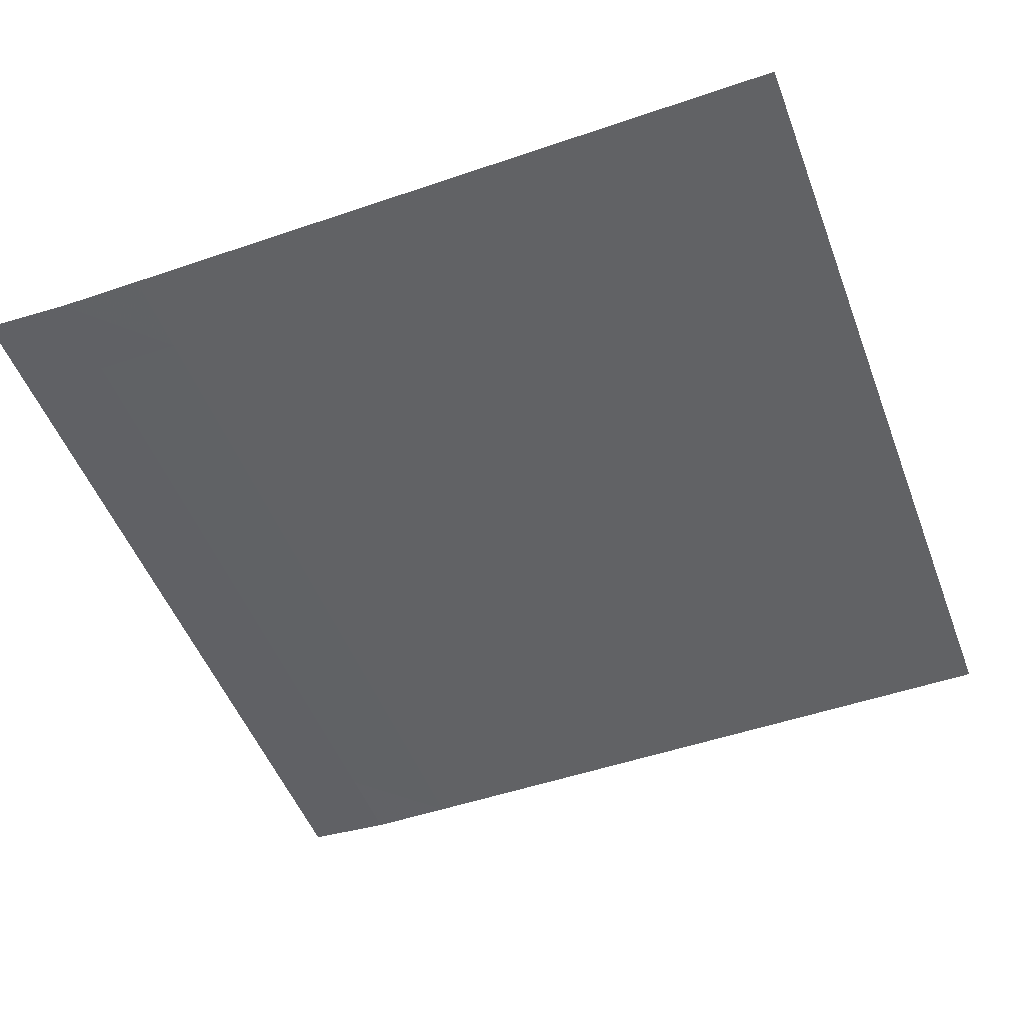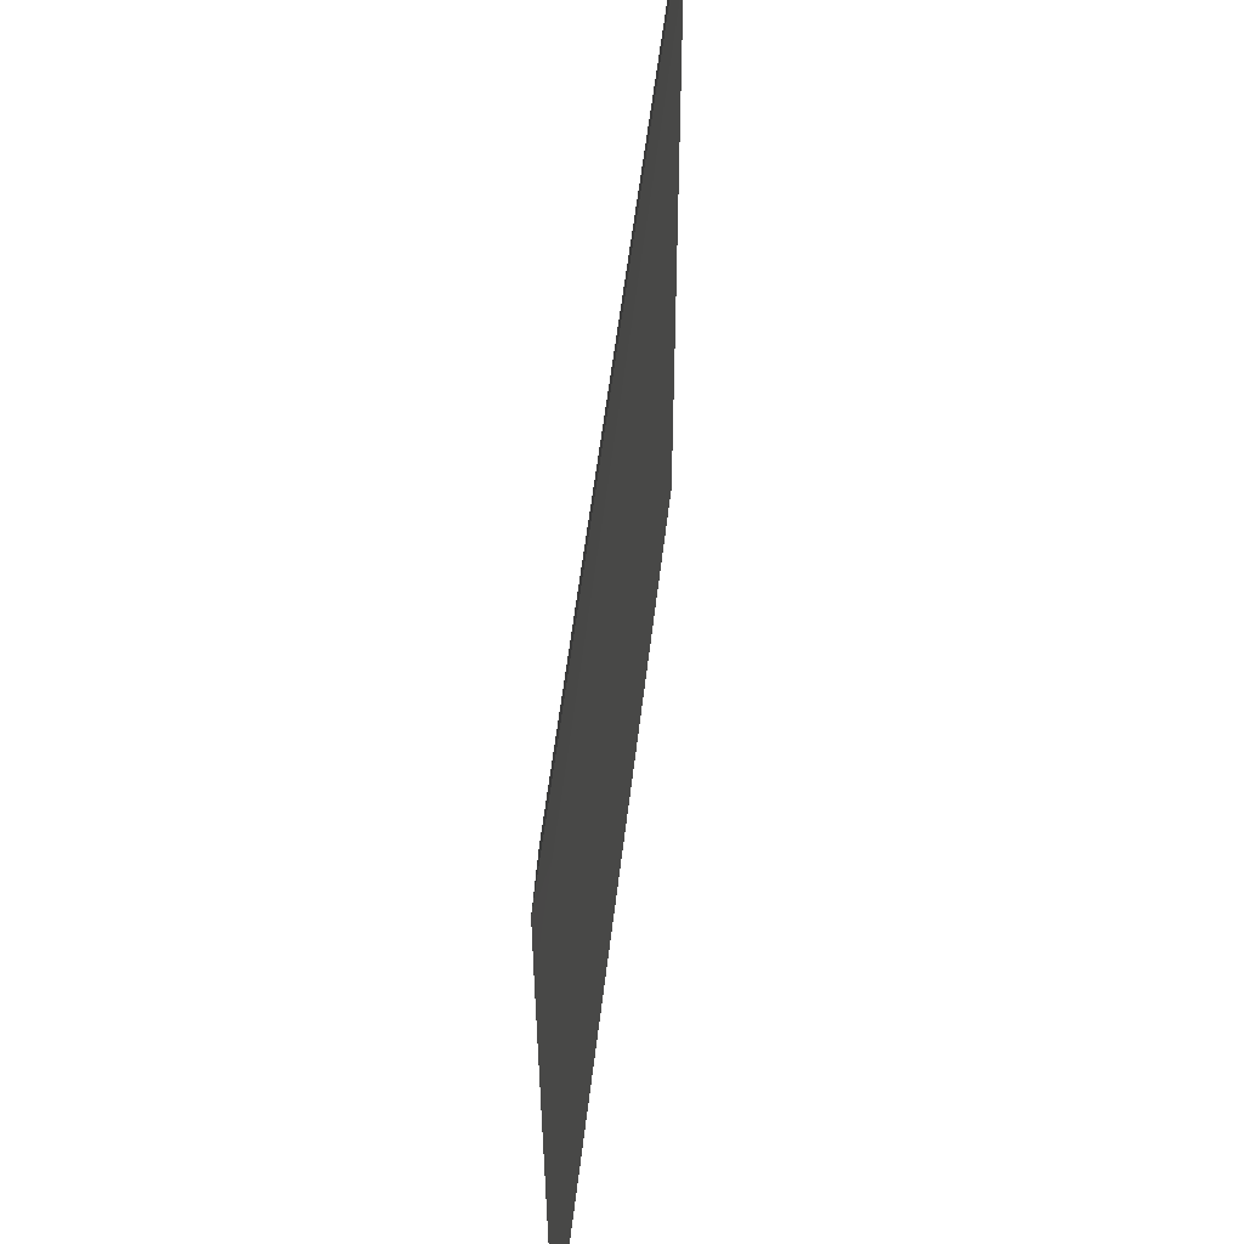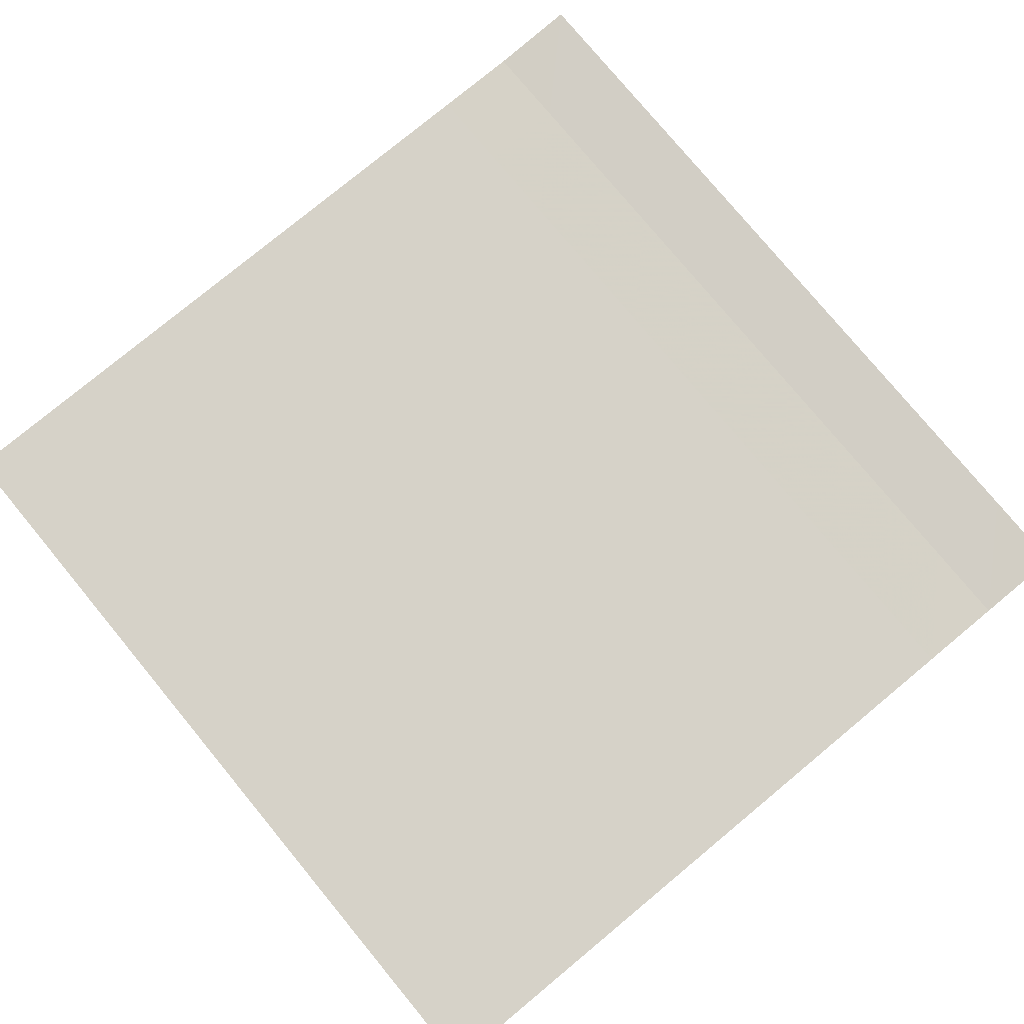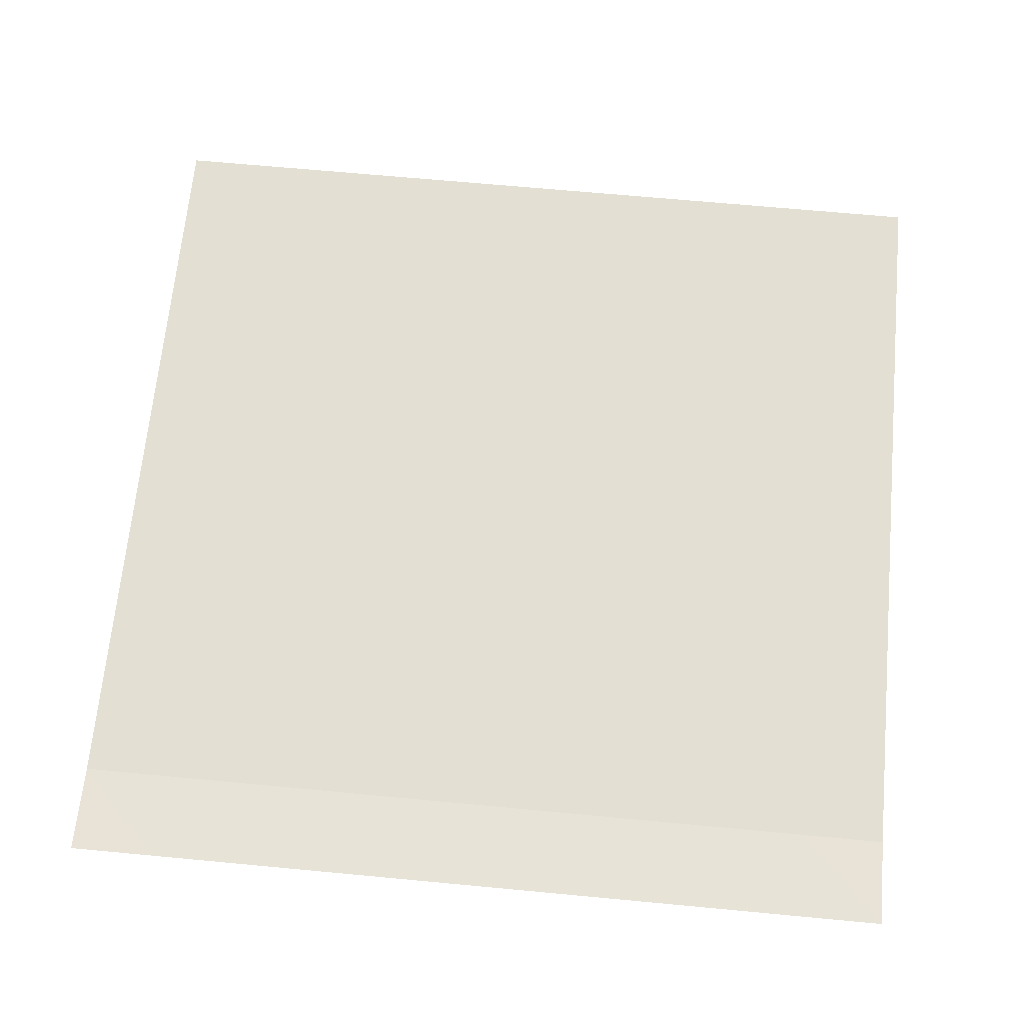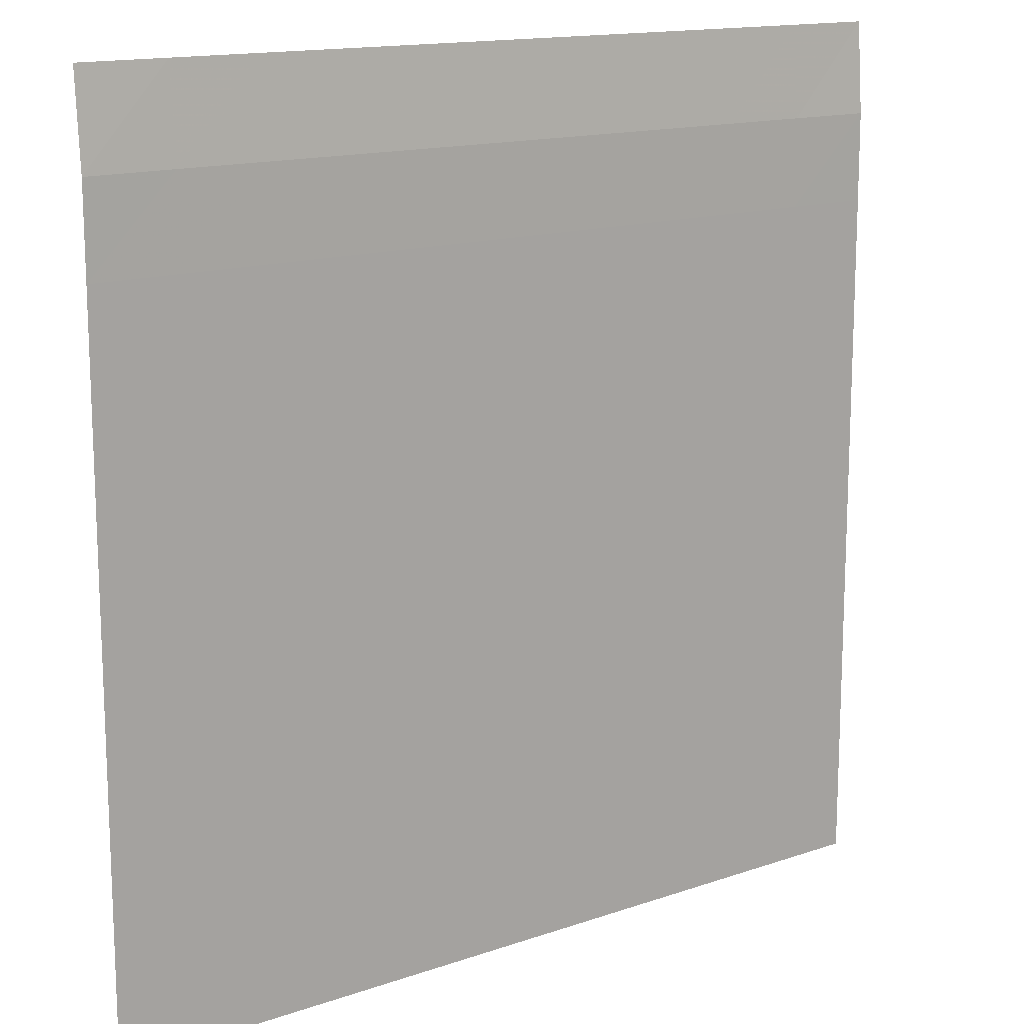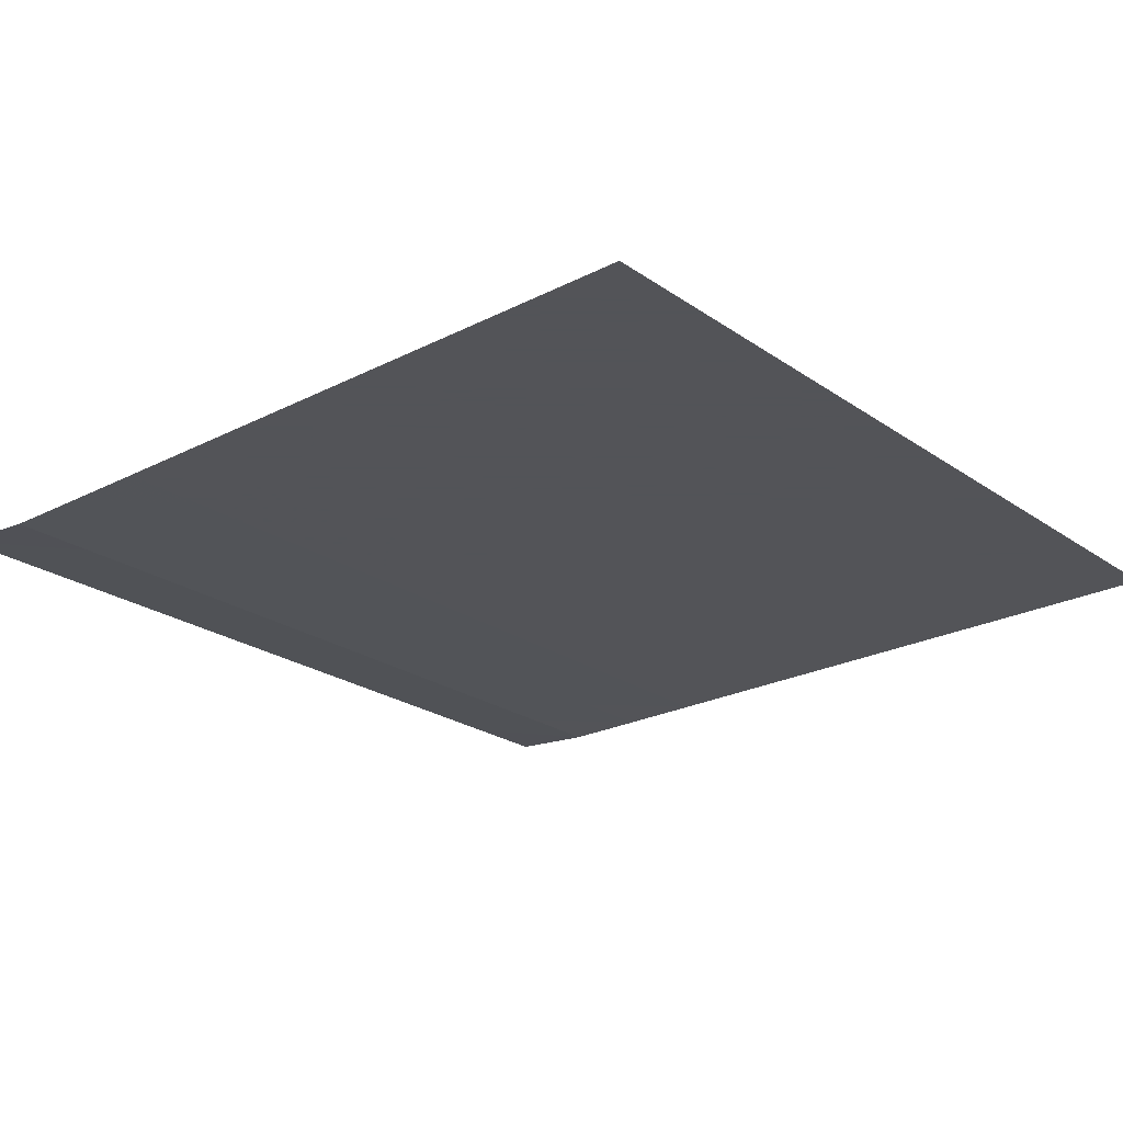
<metadata>
{"format":"obj","ext":"obj","renderer":"f3d","projection":"perspective","resolution":1024,"background":"white","views":[{"elev":-50.6,"azim":-69.5,"up":"+Z"},{"elev":57.5,"azim":-83.2,"up":"+Y"},{"elev":78.4,"azim":50.4,"up":"+Z"},{"elev":67.1,"azim":-174.6,"up":"+Z"},{"elev":14.5,"azim":143.1,"up":"+Y"},{"elev":-23.4,"azim":-49.2,"up":"+Z"}]}
</metadata>
<code>
v  4e-06  6  -0.000203
v  0.5  6  -0.000209
v  1  6  -0.000209
v  1.5  6  -0.000209
v  2  6  -0.000209
v  2.5  6  -0.000209
v  3  6  -0.000209
v  3.5  6  -0.000209
v  4  6  -0.000209
v  4.5  6  -0.000209
v  5  6  -0.000203
v  0.000549  5.481  -0.04017
v  0.5005  5.481  -0.0392
v  1.001  5.481  -0.03915
v  1.501  5.481  -0.03915
v  2.001  5.481  -0.03915
v  2.501  5.481  -0.03915
v  3.001  5.481  -0.03915
v  3.501  5.481  -0.03915
v  4.001  5.481  -0.03915
v  4.501  5.481  -0.0392
v  5.001  5.481  -0.04017
v  0.000566  4.98  -0.04139
v  0.5006  4.98  -0.04131
v  1.001  4.98  -0.04131
v  1.501  4.98  -0.04131
v  2.001  4.98  -0.04131
v  2.501  4.98  -0.04131
v  3.001  4.98  -0.04131
v  3.501  4.98  -0.04131
v  4.001  4.98  -0.04131
v  4.501  4.98  -0.04131
v  5.001  4.98  -0.04139
v  0.000566  4.48  -0.04143
v  0.5006  4.48  -0.04143
v  1.001  4.48  -0.04143
v  1.501  4.48  -0.04143
v  2.001  4.48  -0.04143
v  2.501  4.48  -0.04143
v  3.001  4.48  -0.04143
v  3.501  4.48  -0.04143
v  4.001  4.48  -0.04143
v  4.501  4.48  -0.04143
v  5.001  4.48  -0.04143
v  0.000566  3.98  -0.04143
v  0.5006  3.98  -0.04143
v  1.001  3.98  -0.04143
v  1.501  3.98  -0.04143
v  2.001  3.98  -0.04143
v  2.501  3.98  -0.04143
v  3.001  3.98  -0.04143
v  3.501  3.98  -0.04143
v  4.001  3.98  -0.04143
v  4.501  3.98  -0.04143
v  5.001  3.98  -0.04143
v  0.000566  3.48  -0.04143
v  0.5006  3.48  -0.04143
v  1.001  3.48  -0.04143
v  1.501  3.48  -0.04143
v  2.001  3.48  -0.04143
v  2.501  3.48  -0.04143
v  3.001  3.48  -0.04143
v  3.501  3.48  -0.04143
v  4.001  3.48  -0.04143
v  4.501  3.48  -0.04143
v  5.001  3.48  -0.04143
v  0.000566  2.98  -0.04143
v  0.5006  2.98  -0.04143
v  1.001  2.98  -0.04143
v  1.501  2.98  -0.04143
v  2.001  2.98  -0.04143
v  2.501  2.98  -0.04143
v  3.001  2.98  -0.04143
v  3.501  2.98  -0.04143
v  4.001  2.98  -0.04143
v  4.501  2.98  -0.04143
v  5.001  2.98  -0.04143
v  0.000566  2.48  -0.04143
v  0.5006  2.48  -0.04143
v  1.001  2.48  -0.04143
v  1.501  2.48  -0.04143
v  2.001  2.48  -0.04143
v  2.501  2.48  -0.04143
v  3.001  2.48  -0.04143
v  3.501  2.48  -0.04143
v  4.001  2.48  -0.04143
v  4.501  2.48  -0.04143
v  5.001  2.48  -0.04143
v  0.000566  1.98  -0.04143
v  0.5006  1.98  -0.04143
v  1.001  1.98  -0.04143
v  1.501  1.98  -0.04143
v  2.001  1.98  -0.04143
v  2.501  1.98  -0.04143
v  3.001  1.98  -0.04143
v  3.501  1.98  -0.04143
v  4.001  1.98  -0.04143
v  4.501  1.98  -0.04143
v  5.001  1.98  -0.04143
v  0.000566  1.48  -0.04143
v  0.5006  1.48  -0.04143
v  1.001  1.48  -0.04143
v  1.501  1.48  -0.04143
v  2.001  1.48  -0.04143
v  2.501  1.48  -0.04143
v  3.001  1.48  -0.04143
v  3.501  1.48  -0.04143
v  4.001  1.48  -0.04143
v  4.501  1.48  -0.04143
v  5.001  1.48  -0.04143
v  0.000566  0.98  -0.04143
v  0.5006  0.98  -0.04143
v  1.001  0.98  -0.04143
v  1.501  0.98  -0.04143
v  2.001  0.98  -0.04143
v  2.501  0.98  -0.04143
v  3.001  0.98  -0.04143
v  3.501  0.98  -0.04143
v  4.001  0.98  -0.04143
v  4.501  0.98  -0.04143
v  5.001  0.98  -0.04143
f 1 2 13
f 1 13 12
f 2 3 14
f 2 14 13
f 3 4 15
f 3 15 14
f 4 5 16
f 4 16 15
f 5 6 17
f 5 17 16
f 6 7 18
f 6 18 17
f 7 8 19
f 7 19 18
f 8 9 20
f 8 20 19
f 9 10 21
f 9 21 20
f 10 11 22
f 10 22 21
f 12 13 24
f 12 24 23
f 13 14 25
f 13 25 24
f 14 15 26
f 14 26 25
f 15 16 27
f 15 27 26
f 16 17 28
f 16 28 27
f 17 18 29
f 17 29 28
f 18 19 30
f 18 30 29
f 19 20 31
f 19 31 30
f 20 21 32
f 20 32 31
f 21 22 33
f 21 33 32
f 23 24 35
f 23 35 34
f 24 25 36
f 24 36 35
f 25 26 37
f 25 37 36
f 26 27 38
f 26 38 37
f 27 28 39
f 27 39 38
f 28 29 40
f 28 40 39
f 29 30 41
f 29 41 40
f 30 31 42
f 30 42 41
f 31 32 43
f 31 43 42
f 32 33 44
f 32 44 43
f 34 35 46
f 34 46 45
f 35 36 47
f 35 47 46
f 36 37 48
f 36 48 47
f 37 38 49
f 37 49 48
f 38 39 50
f 38 50 49
f 39 40 51
f 39 51 50
f 40 41 52
f 40 52 51
f 41 42 53
f 41 53 52
f 42 43 54
f 42 54 53
f 43 44 55
f 43 55 54
f 45 46 57
f 45 57 56
f 46 47 58
f 46 58 57
f 47 48 59
f 47 59 58
f 48 49 60
f 48 60 59
f 49 50 61
f 49 61 60
f 50 51 62
f 50 62 61
f 51 52 63
f 51 63 62
f 52 53 64
f 52 64 63
f 53 54 65
f 53 65 64
f 54 55 66
f 54 66 65
f 56 57 68
f 56 68 67
f 57 58 69
f 57 69 68
f 58 59 70
f 58 70 69
f 59 60 71
f 59 71 70
f 60 61 72
f 60 72 71
f 61 62 73
f 61 73 72
f 62 63 74
f 62 74 73
f 63 64 75
f 63 75 74
f 64 65 76
f 64 76 75
f 65 66 77
f 65 77 76
f 67 68 79
f 67 79 78
f 68 69 80
f 68 80 79
f 69 70 81
f 69 81 80
f 70 71 82
f 70 82 81
f 71 72 83
f 71 83 82
f 72 73 84
f 72 84 83
f 73 74 85
f 73 85 84
f 74 75 86
f 74 86 85
f 75 76 87
f 75 87 86
f 76 77 88
f 76 88 87
f 78 79 90
f 78 90 89
f 79 80 91
f 79 91 90
f 80 81 92
f 80 92 91
f 81 82 93
f 81 93 92
f 82 83 94
f 82 94 93
f 83 84 95
f 83 95 94
f 84 85 96
f 84 96 95
f 85 86 97
f 85 97 96
f 86 87 98
f 86 98 97
f 87 88 99
f 87 99 98
f 89 90 101
f 89 101 100
f 90 91 102
f 90 102 101
f 91 92 103
f 91 103 102
f 92 93 104
f 92 104 103
f 93 94 105
f 93 105 104
f 94 95 106
f 94 106 105
f 95 96 107
f 95 107 106
f 96 97 108
f 96 108 107
f 97 98 109
f 97 109 108
f 98 99 110
f 98 110 109
f 100 101 112
f 100 112 111
f 101 102 113
f 101 113 112
f 102 103 114
f 102 114 113
f 103 104 115
f 103 115 114
f 104 105 116
f 104 116 115
f 105 106 117
f 105 117 116
f 106 107 118
f 106 118 117
f 107 108 119
f 107 119 118
f 108 109 120
f 108 120 119
f 109 110 121
f 109 121 120

</code>
